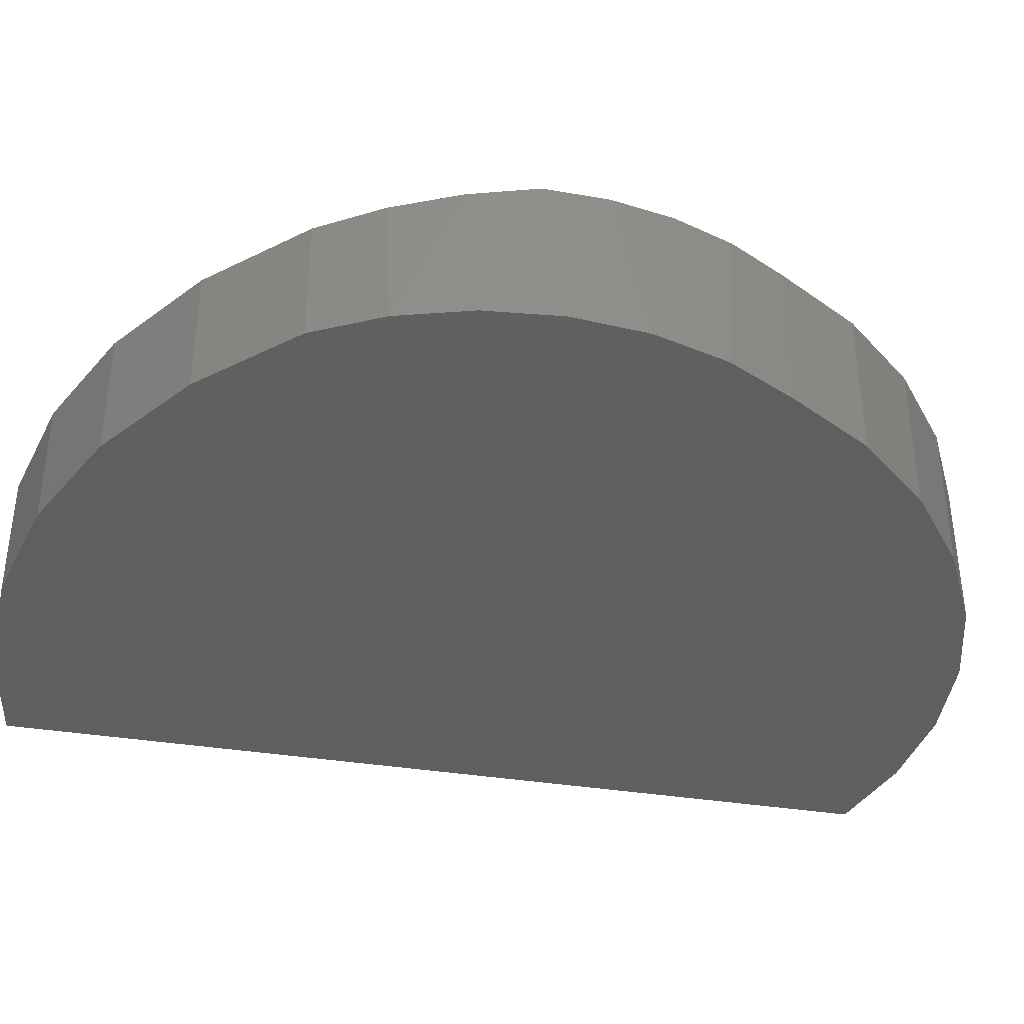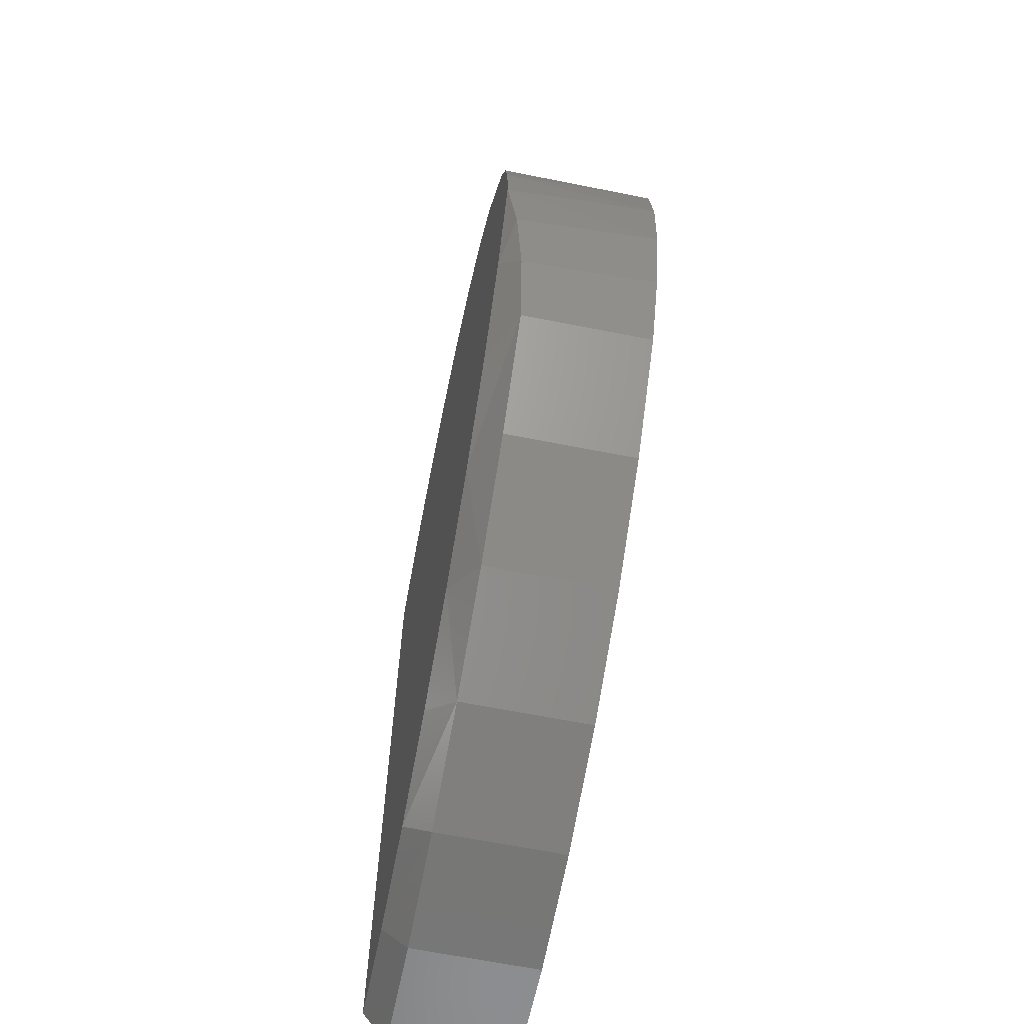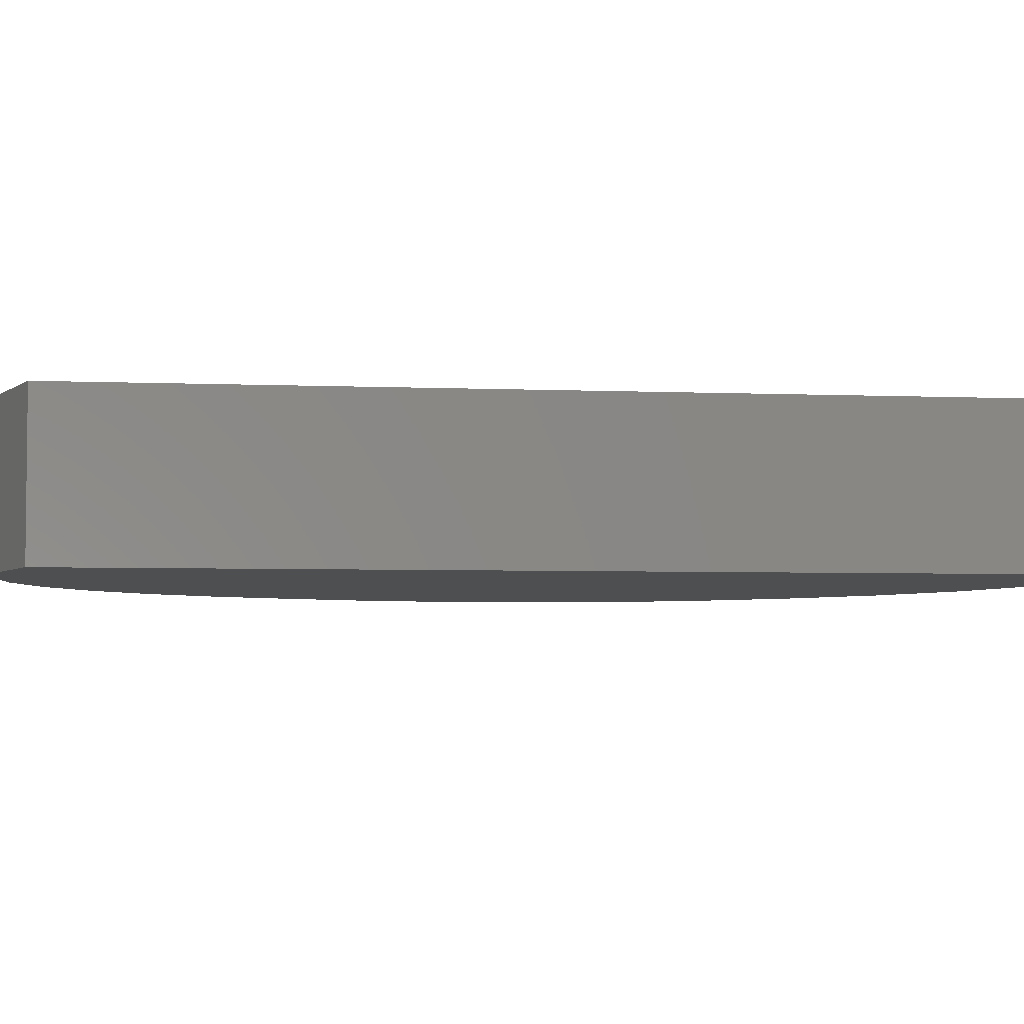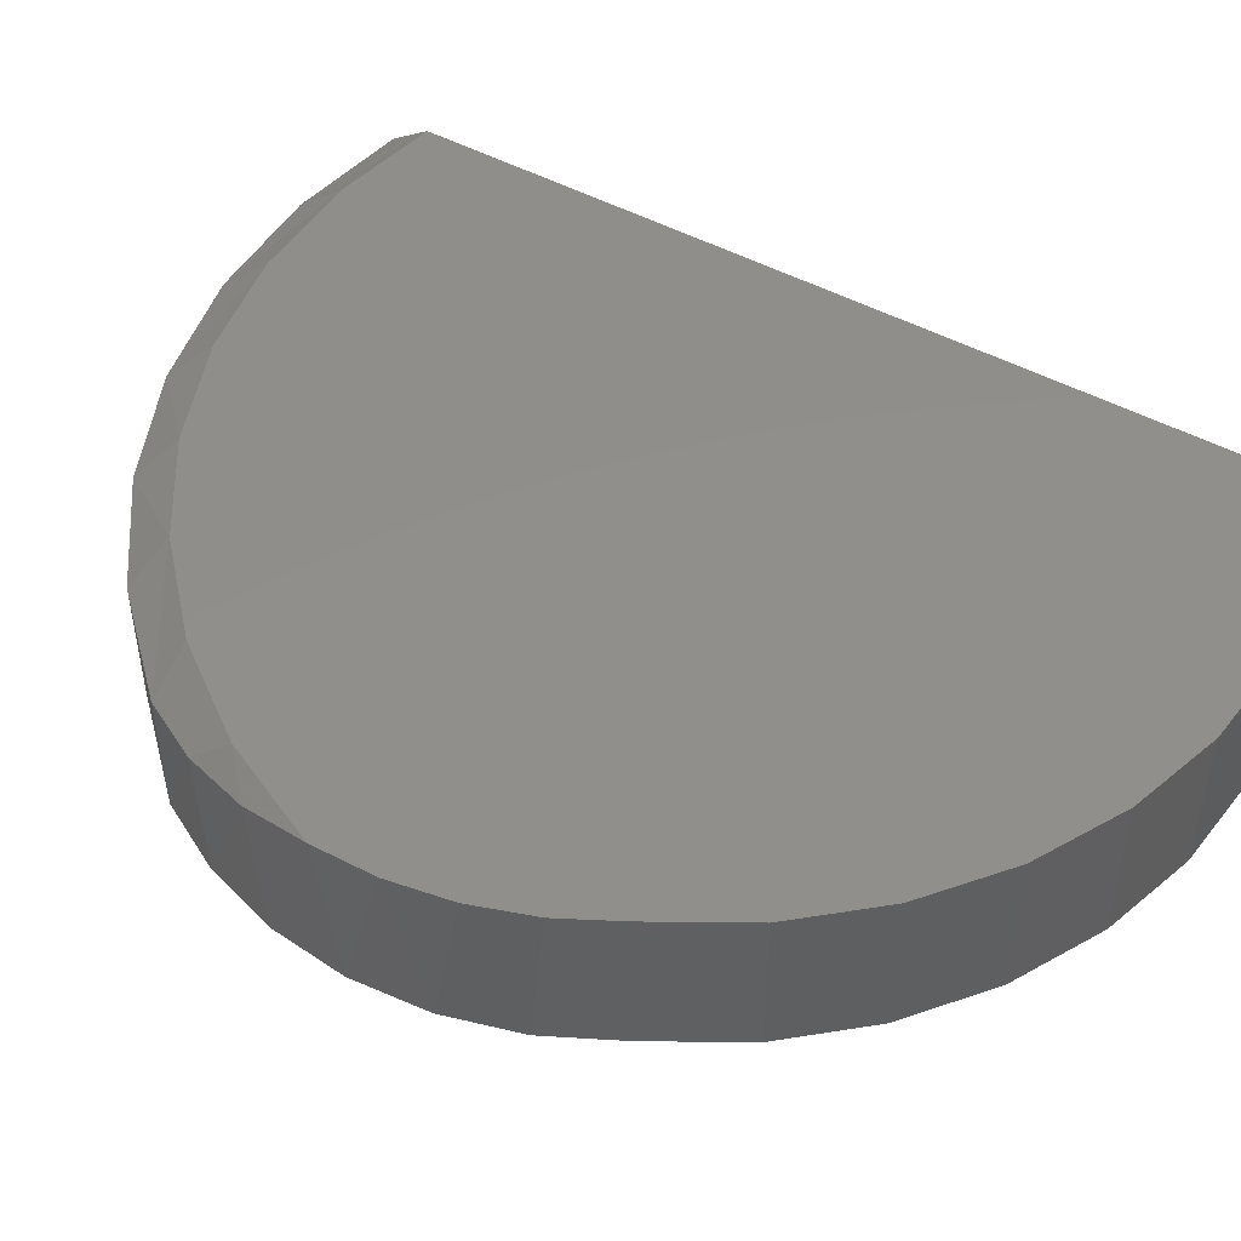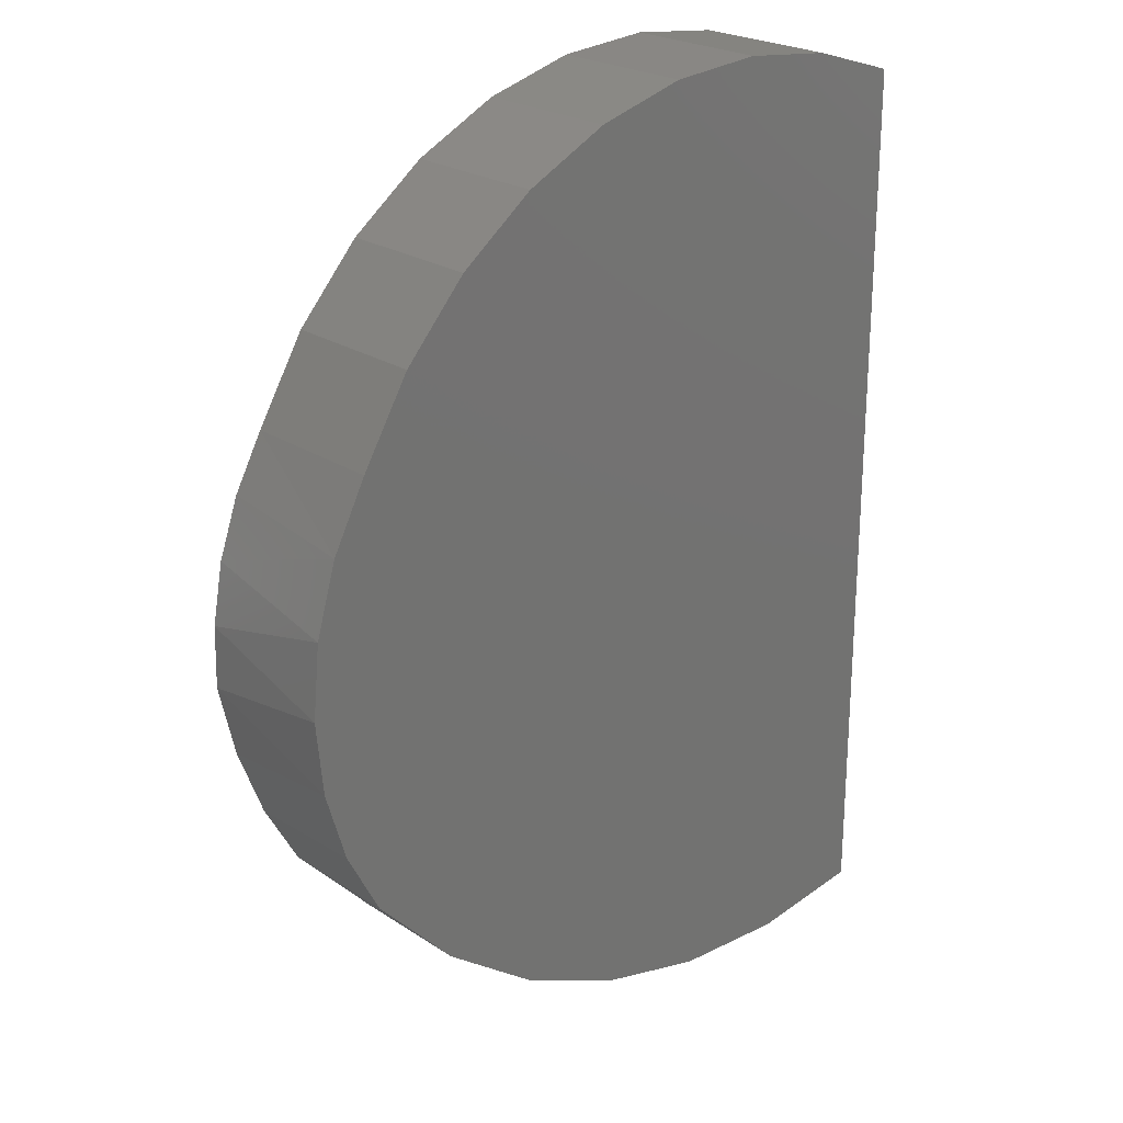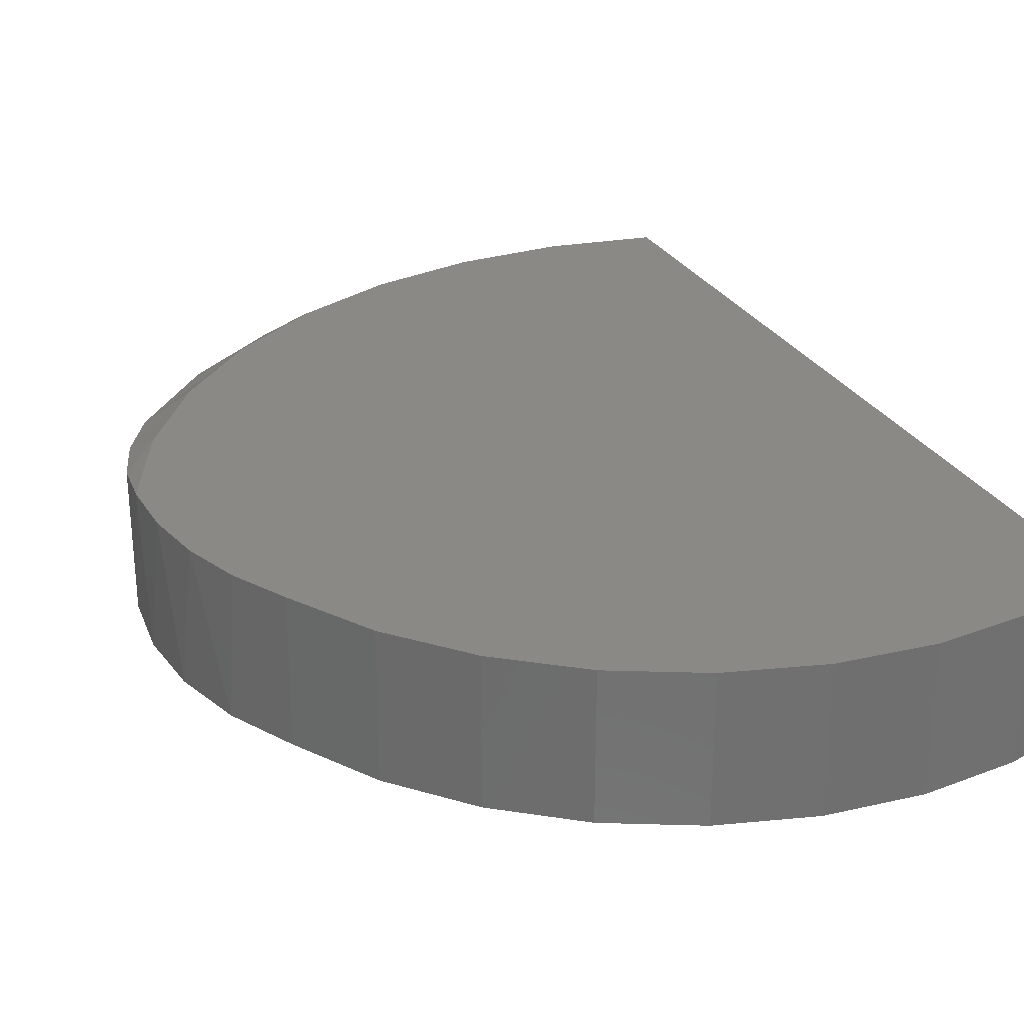
<metadata>
{"format":"stl","ext":"stl","renderer":"f3d","projection":"perspective","resolution":1024,"background":"white","views":[{"elev":-38.5,"azim":78.8,"up":"+Z"},{"elev":-66.6,"azim":78.9,"up":"+Y"},{"elev":-4.2,"azim":-98.1,"up":"+Z"},{"elev":48.0,"azim":121.5,"up":"+Z"},{"elev":23.6,"azim":137.5,"up":"+Y"},{"elev":28.0,"azim":156.0,"up":"+Z"}]}
</metadata>
<code>
# stl→obj: 51 verts, 98 faces
v -0.4868 0.306 0.09375
v -0.3662 0.3076 0.09375
v -0.4266 0.3125 0.09375
v -0.5447 -0.2561 0.09375
v -0.4758 -0.2676 0.09375
v -0.4059 -0.2661 0.09375
v -0.3375 -0.2517 0.09375
v -0.273 -0.2248 0.09375
v -0.2145 -0.1864 0.09375
v -0.1642 -0.1379 0.09375
v -0.1239 -0.08082 0.09375
v -0.09476 -0.01726 0.09375
v -0.09572 0.02151 0.09375
v -0.5447 0.2882 0.09375
v -0.1028 0.05964 0.09375
v -0.1157 0.09619 0.09375
v -0.1342 0.1303 0.09375
v -0.1652 0.1823 0.09375
v -0.2056 0.2275 0.09375
v -0.2537 0.2643 0.09375
v -0.3079 0.2913 0.09375
v -0.5447 0.2882 0
v -0.5447 -0.2803 0
v -0.5447 -0.2803 0.07812
v -0.1124 0.08837 0
v -0.09893 0.04308 0
v -0.0944 -0.003947 0
v -0.1124 -0.09627 0
v -0.09893 -0.05097 0
v -0.1007 -0.0593 0.08675
v -0.1342 0.1303 0
v -0.1342 -0.1382 0.07812
v -0.1342 -0.1382 0
v -0.1139 -0.1001 0.0815
v -0.1867 -0.1937 0
v -0.1867 -0.1937 0.07812
v -0.2489 -0.2383 0
v -0.2489 -0.2383 0.07812
v -0.3184 -0.2701 0
v -0.3184 -0.2701 0.07812
v -0.3927 -0.2881 0
v -0.3927 -0.2881 0.07812
v -0.4691 -0.2915 0
v -0.4691 -0.2915 0.07812
v -0.3079 0.2913 0
v -0.2537 0.2643 0
v -0.2056 0.2275 0
v -0.1652 0.1823 0
v -0.4266 0.3125 0
v -0.3662 0.3076 0
v -0.4868 0.306 0
f 1 2 3
f 4 5 6
f 4 6 7
f 4 7 8
f 4 8 9
f 4 9 10
f 4 10 11
f 4 11 12
f 4 12 13
f 4 13 14
f 14 13 15
f 14 15 16
f 14 16 17
f 14 17 18
f 14 18 19
f 14 19 20
f 14 20 21
f 14 21 2
f 14 2 1
f 14 22 4
f 4 22 23
f 4 23 24
f 25 15 26
f 26 15 13
f 26 13 27
f 28 29 30
f 12 30 29
f 12 29 27
f 12 27 13
f 31 17 25
f 25 17 16
f 25 16 15
f 32 33 34
f 34 33 28
f 34 28 30
f 33 32 35
f 35 32 36
f 35 36 37
f 37 36 38
f 37 38 39
f 39 38 40
f 39 40 41
f 41 40 42
f 41 42 43
f 43 42 44
f 43 44 23
f 23 44 24
f 40 38 8
f 9 38 36
f 8 38 9
f 34 30 11
f 10 34 11
f 11 30 12
f 32 34 10
f 32 10 9
f 32 9 36
f 8 7 40
f 40 7 6
f 40 6 42
f 42 6 5
f 42 5 44
f 44 5 4
f 44 4 24
f 23 22 45
f 23 45 46
f 23 46 47
f 23 47 48
f 23 48 31
f 23 31 25
f 23 25 26
f 23 26 27
f 23 27 29
f 23 29 28
f 23 28 33
f 23 33 35
f 23 35 37
f 23 37 39
f 23 39 41
f 23 41 43
f 49 50 51
f 51 50 45
f 51 45 22
f 22 14 51
f 51 14 1
f 51 1 49
f 49 1 3
f 49 3 50
f 50 3 2
f 50 2 45
f 45 2 21
f 45 21 46
f 46 21 20
f 46 20 47
f 47 20 19
f 47 19 48
f 48 19 18
f 48 18 31
f 31 18 17

</code>
